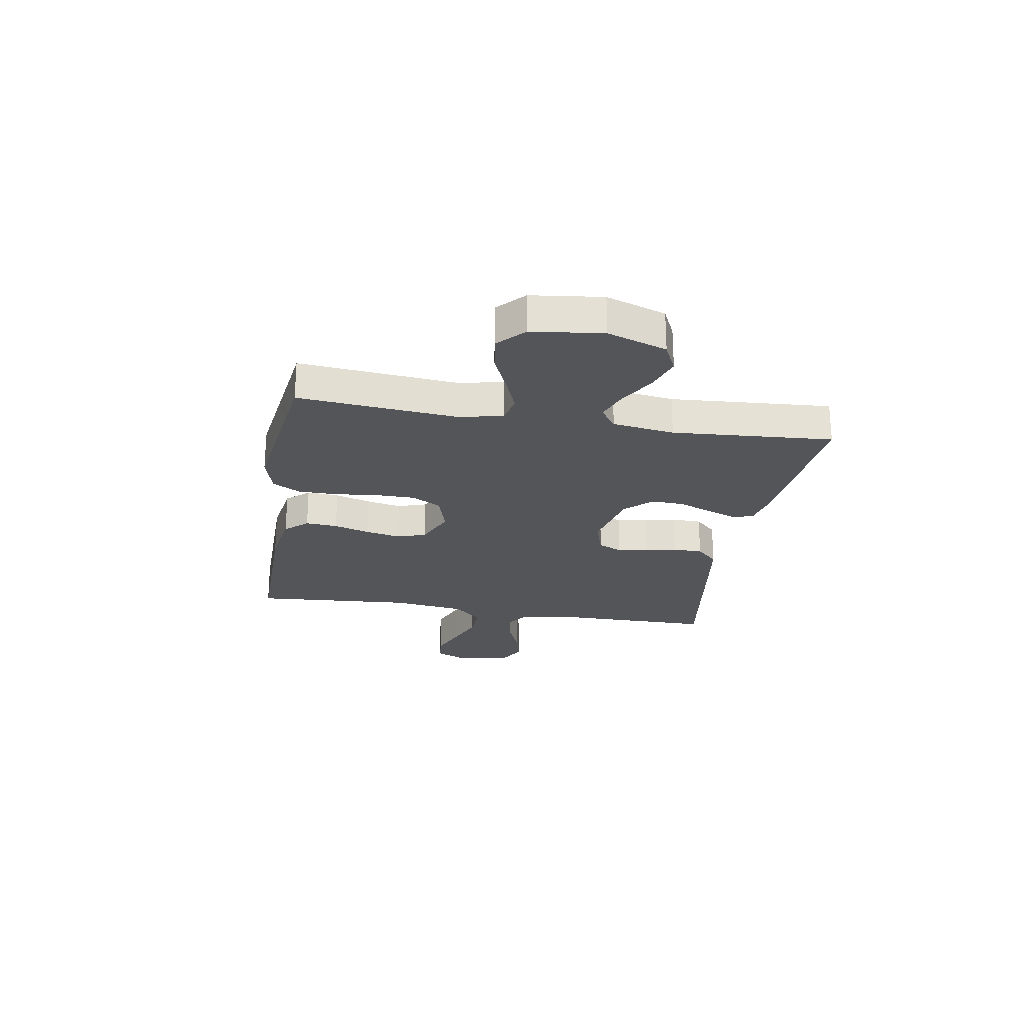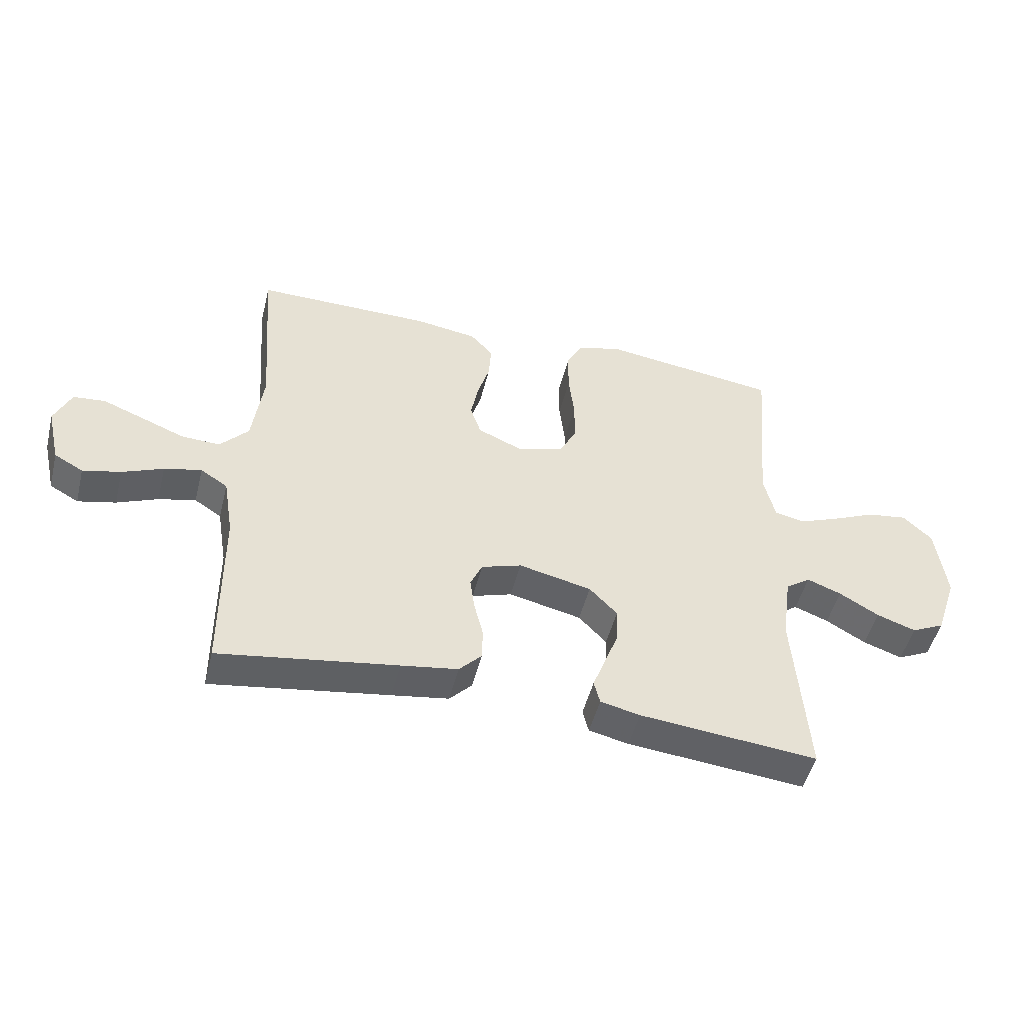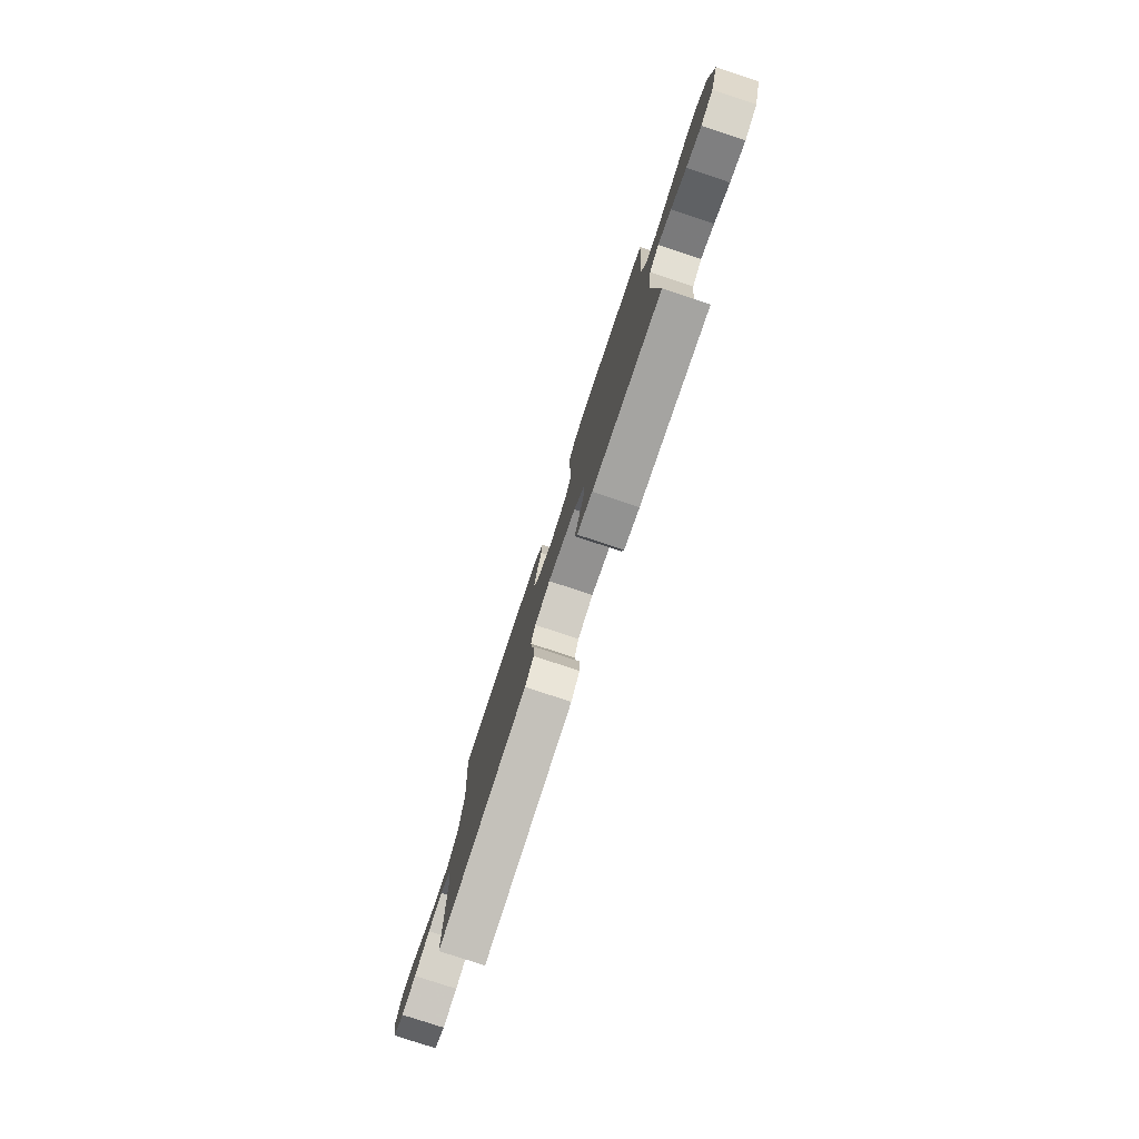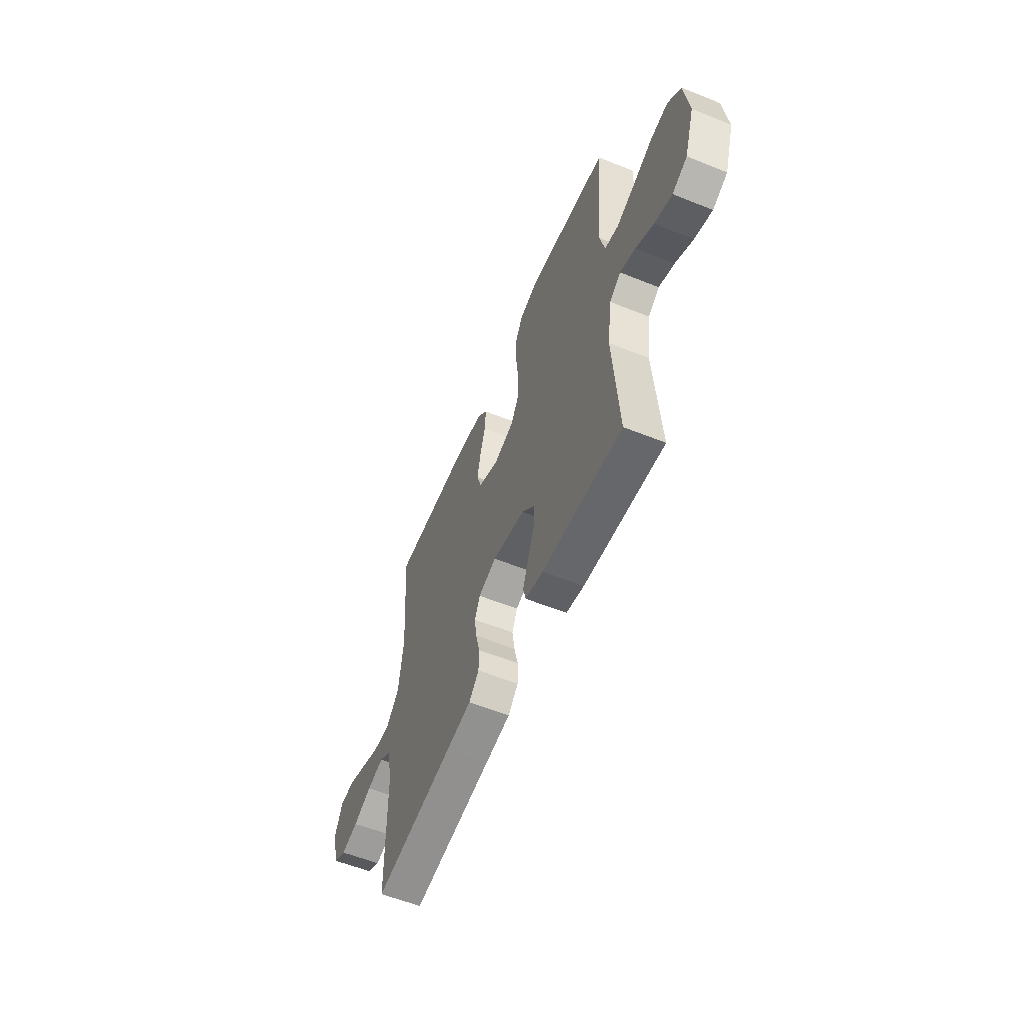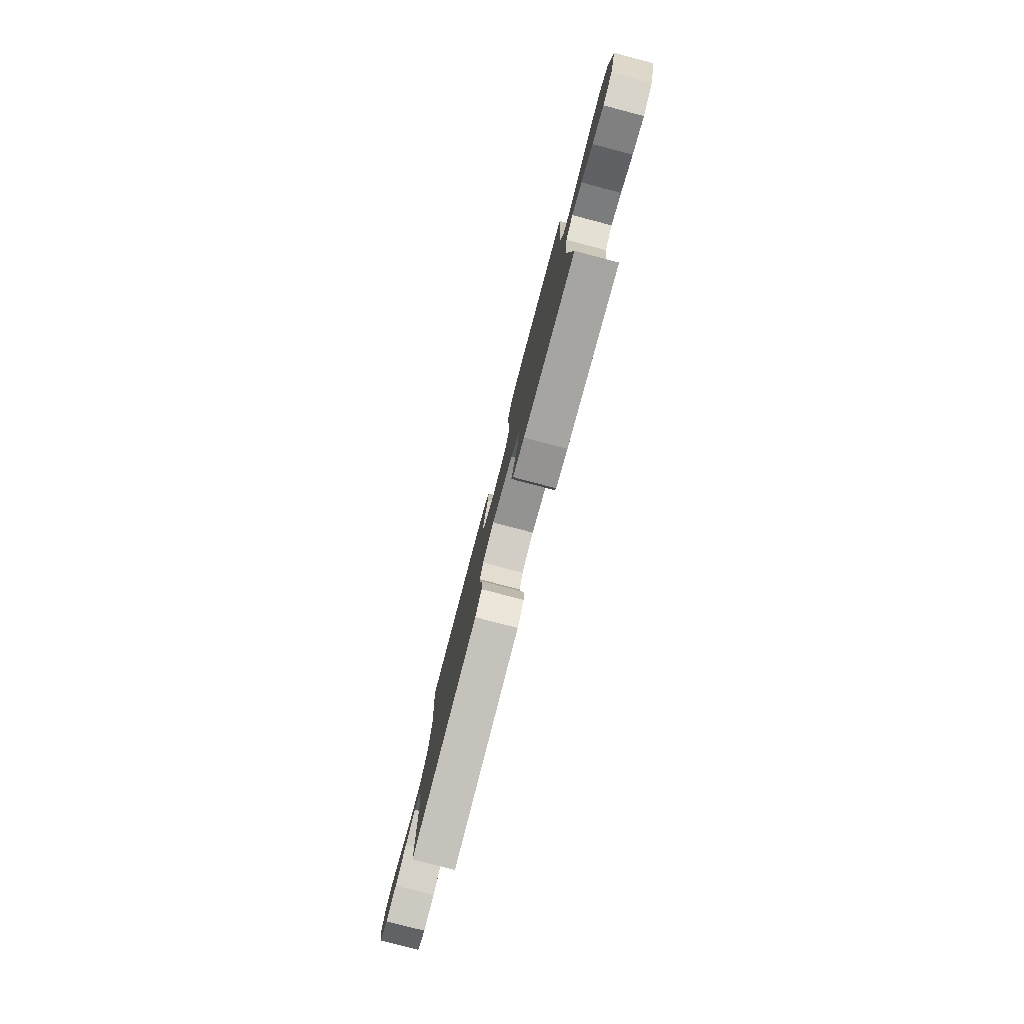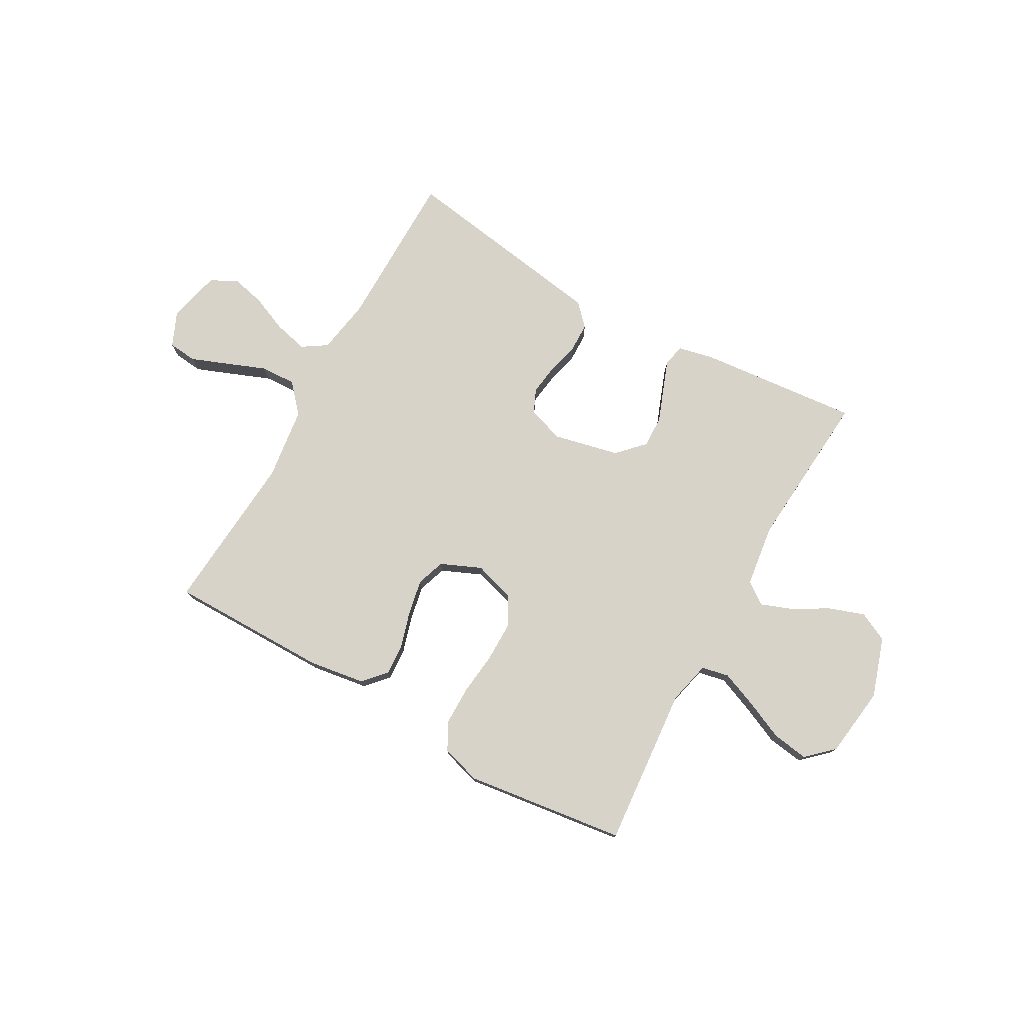
<metadata>
{"format":"obj","ext":"obj","renderer":"f3d","projection":"perspective","resolution":1024,"background":"white","views":[{"elev":-24.0,"azim":80.3,"up":"+Y"},{"elev":-49.5,"azim":-14.0,"up":"+Z"},{"elev":-78.9,"azim":71.7,"up":"+Z"},{"elev":-57.4,"azim":67.3,"up":"+Z"},{"elev":-79.5,"azim":75.3,"up":"+Z"},{"elev":76.8,"azim":29.4,"up":"+Y"}]}
</metadata>
<code>
v -0.5 0.07 -0.5
v -0.502 0.07 -0.2
v -0.519 0.07 -0.097
v -0.565 0.07 -0.067
v -0.628 0.07 -0.082
v -0.697 0.07 -0.111
v -0.761 0.07 -0.126
v -0.81 0.07 -0.099
v -0.833 0.07 0
v -0.805 0.07 0.064
v -0.751 0.07 0.069
v -0.682 0.07 0.042
v -0.609 0.07 0.013
v -0.543 0.07 0.01
v -0.495 0.07 0.063
v -0.477 0.07 0.2
v -0.5 0.07 0.5
v -0.2 0.07 0.499
v -0.095 0.07 0.483
v -0.057 0.07 0.441
v -0.061 0.07 0.381
v -0.081 0.07 0.314
v -0.094 0.07 0.248
v -0.076 0.07 0.194
v 0 0.07 0.161
v 0.077 0.07 0.184
v 0.107 0.07 0.239
v 0.107 0.07 0.313
v 0.098 0.07 0.393
v 0.098 0.07 0.466
v 0.126 0.07 0.519
v 0.2 0.07 0.54
v 0.5 0.07 0.5
v 0.474 0.07 0.2
v 0.493 0.07 0.12
v 0.544 0.07 0.109
v 0.612 0.07 0.136
v 0.686 0.07 0.169
v 0.754 0.07 0.179
v 0.803 0.07 0.133
v 0.82 0.07 0
v 0.783 0.07 -0.111
v 0.727 0.07 -0.138
v 0.661 0.07 -0.115
v 0.594 0.07 -0.076
v 0.536 0.07 -0.054
v 0.494 0.07 -0.084
v 0.478 0.07 -0.2
v 0.5 0.07 -0.5
v 0.2 0.07 -0.471
v 0.133 0.07 -0.456
v 0.123 0.07 -0.416
v 0.144 0.07 -0.36
v 0.168 0.07 -0.297
v 0.17 0.07 -0.237
v 0.123 0.07 -0.188
v 0 0.07 -0.16
v -0.068 0.07 -0.182
v -0.088 0.07 -0.227
v -0.08 0.07 -0.284
v -0.065 0.07 -0.344
v -0.066 0.07 -0.399
v -0.104 0.07 -0.439
v -0.2 0.07 -0.454
v -0.5 0 -0.5
v -0.502 0 -0.2
v -0.519 0 -0.097
v -0.565 0 -0.067
v -0.628 0 -0.082
v -0.697 0 -0.111
v -0.761 0 -0.126
v -0.81 0 -0.099
v -0.833 0 0
v -0.805 0 0.064
v -0.751 0 0.069
v -0.682 0 0.042
v -0.609 0 0.013
v -0.543 0 0.01
v -0.495 0 0.063
v -0.477 0 0.2
v -0.5 0 0.5
v -0.2 0 0.499
v -0.095 0 0.483
v -0.057 0 0.441
v -0.061 0 0.381
v -0.081 0 0.314
v -0.094 0 0.248
v -0.076 0 0.194
v 0 0 0.161
v 0.077 0 0.184
v 0.107 0 0.239
v 0.107 0 0.313
v 0.098 0 0.393
v 0.098 0 0.466
v 0.126 0 0.519
v 0.2 0 0.54
v 0.5 0 0.5
v 0.474 0 0.2
v 0.493 0 0.12
v 0.544 0 0.109
v 0.612 0 0.136
v 0.686 0 0.169
v 0.754 0 0.179
v 0.803 0 0.133
v 0.82 0 0
v 0.783 0 -0.111
v 0.727 0 -0.138
v 0.661 0 -0.115
v 0.594 0 -0.076
v 0.536 0 -0.054
v 0.494 0 -0.084
v 0.478 0 -0.2
v 0.5 0 -0.5
v 0.2 0 -0.471
v 0.133 0 -0.456
v 0.123 0 -0.416
v 0.144 0 -0.36
v 0.168 0 -0.297
v 0.17 0 -0.237
v 0.123 0 -0.188
v 0 0 -0.16
v -0.068 0 -0.182
v -0.088 0 -0.227
v -0.08 0 -0.284
v -0.065 0 -0.344
v -0.066 0 -0.399
v -0.104 0 -0.439
v -0.2 0 -0.454
f 64 1 2
f 63 64 2
f 62 63 2
f 61 62 2
f 60 61 2
f 59 60 2 3
f 58 59 3 4
f 57 58 4
f 52 53 54
f 51 52 54
f 50 51 54
f 49 50 54
f 48 49 54
f 47 48 54 55
f 46 47 55 56
f 43 44 45
f 42 43 45
f 41 42 45
f 40 41 45
f 39 40 45
f 38 39 45
f 37 38 45
f 36 37 45 46
f 46 56 57
f 36 46 57
f 35 36 57
f 32 33 34
f 31 32 34
f 30 31 34
f 29 30 34
f 28 29 34
f 27 28 34 35
f 20 21 22
f 19 20 22
f 18 19 22
f 17 18 22
f 16 17 22
f 15 16 22 23
f 14 15 23 24
f 11 12 13
f 10 11 13
f 9 10 13
f 8 9 13
f 7 8 13
f 6 7 13
f 5 6 13
f 4 5 13 14
f 14 24 25
f 4 14 25
f 57 4 25
f 26 27 35 57
f 25 26 57
f 66 65 128
f 66 128 127
f 66 127 126
f 66 126 125
f 66 125 124
f 67 66 124 123
f 68 67 123 122
f 68 122 121
f 118 117 116
f 118 116 115
f 118 115 114
f 118 114 113
f 118 113 112
f 119 118 112 111
f 120 119 111 110
f 109 108 107
f 109 107 106
f 109 106 105
f 109 105 104
f 109 104 103
f 109 103 102
f 109 102 101
f 110 109 101 100
f 121 120 110
f 121 110 100
f 121 100 99
f 98 97 96
f 98 96 95
f 98 95 94
f 98 94 93
f 98 93 92
f 99 98 92 91
f 86 85 84
f 86 84 83
f 86 83 82
f 86 82 81
f 86 81 80
f 87 86 80 79
f 88 87 79 78
f 77 76 75
f 77 75 74
f 77 74 73
f 77 73 72
f 77 72 71
f 77 71 70
f 77 70 69
f 78 77 69 68
f 89 88 78
f 89 78 68
f 89 68 121
f 121 99 91 90
f 121 90 89
f 1 65 66 2
f 2 66 67 3
f 3 67 68 4
f 4 68 69 5
f 5 69 70 6
f 6 70 71 7
f 7 71 72 8
f 8 72 73 9
f 9 73 74 10
f 10 74 75 11
f 11 75 76 12
f 12 76 77 13
f 13 77 78 14
f 14 78 79 15
f 15 79 80 16
f 16 80 81 17
f 17 81 82 18
f 18 82 83 19
f 19 83 84 20
f 20 84 85 21
f 21 85 86 22
f 22 86 87 23
f 23 87 88 24
f 24 88 89 25
f 25 89 90 26
f 26 90 91 27
f 27 91 92 28
f 28 92 93 29
f 29 93 94 30
f 30 94 95 31
f 31 95 96 32
f 32 96 97 33
f 33 97 98 34
f 34 98 99 35
f 35 99 100 36
f 36 100 101 37
f 37 101 102 38
f 38 102 103 39
f 39 103 104 40
f 40 104 105 41
f 41 105 106 42
f 42 106 107 43
f 43 107 108 44
f 44 108 109 45
f 45 109 110 46
f 46 110 111 47
f 47 111 112 48
f 48 112 113 49
f 49 113 114 50
f 50 114 115 51
f 51 115 116 52
f 52 116 117 53
f 53 117 118 54
f 54 118 119 55
f 55 119 120 56
f 56 120 121 57
f 57 121 122 58
f 58 122 123 59
f 59 123 124 60
f 60 124 125 61
f 61 125 126 62
f 62 126 127 63
f 63 127 128 64
f 64 128 65 1

</code>
